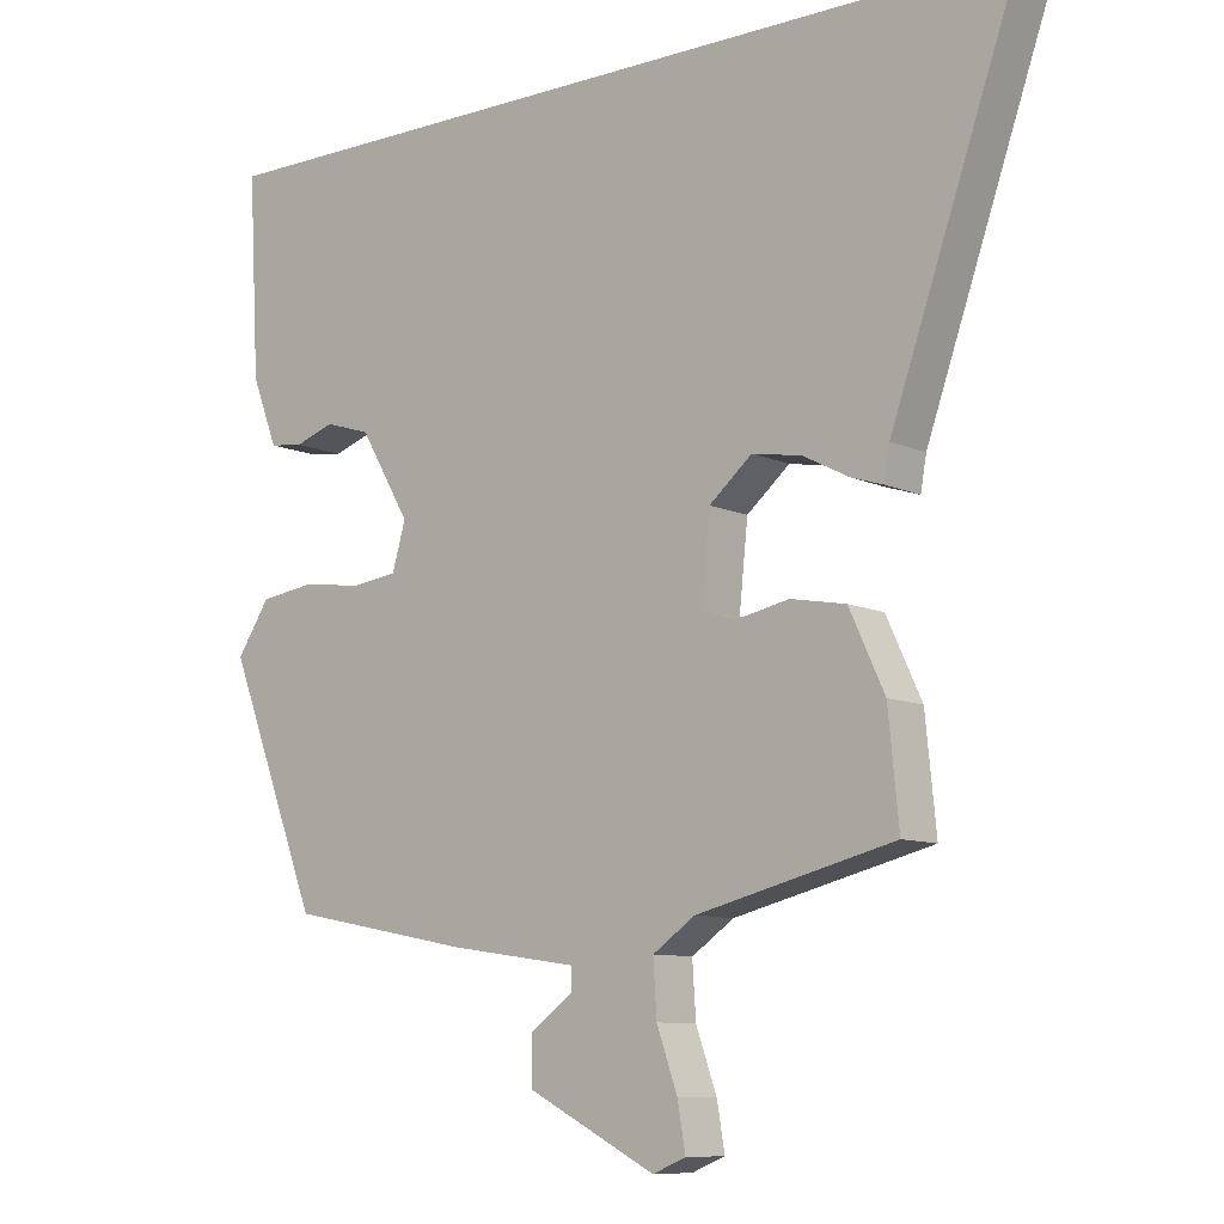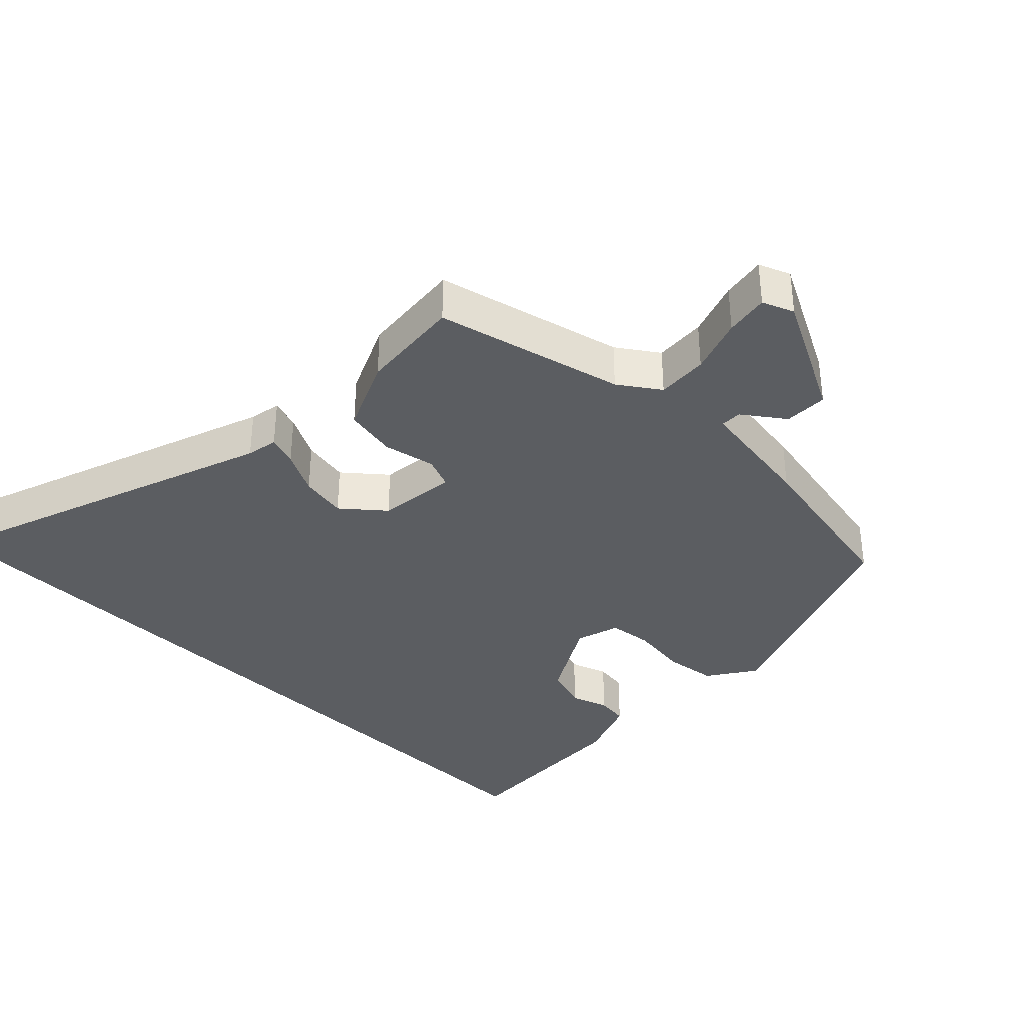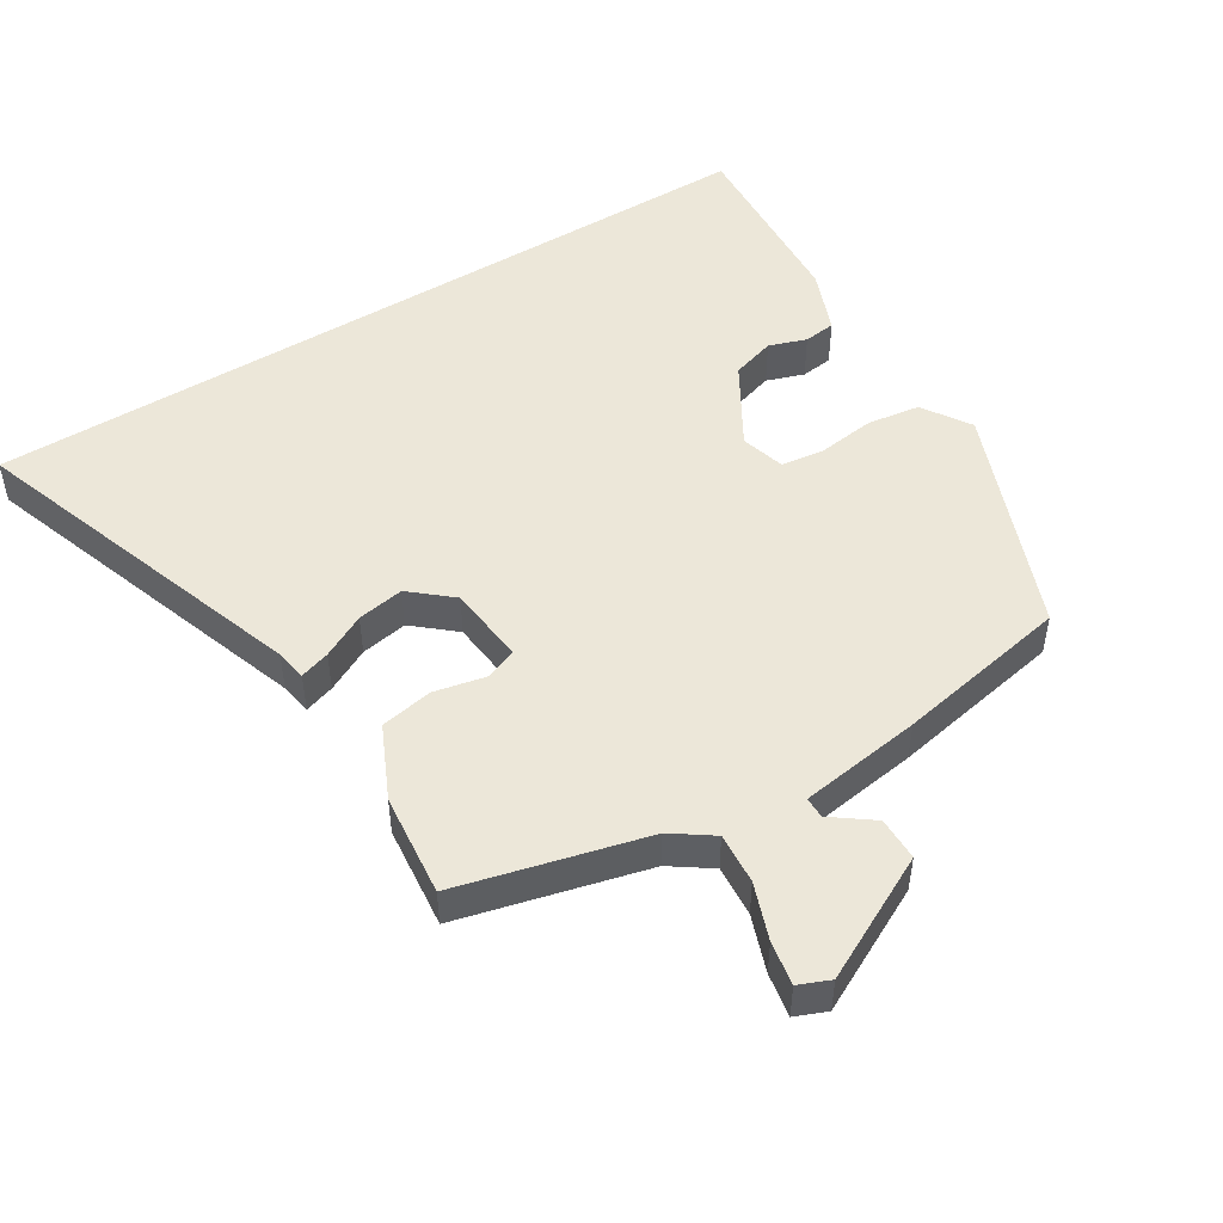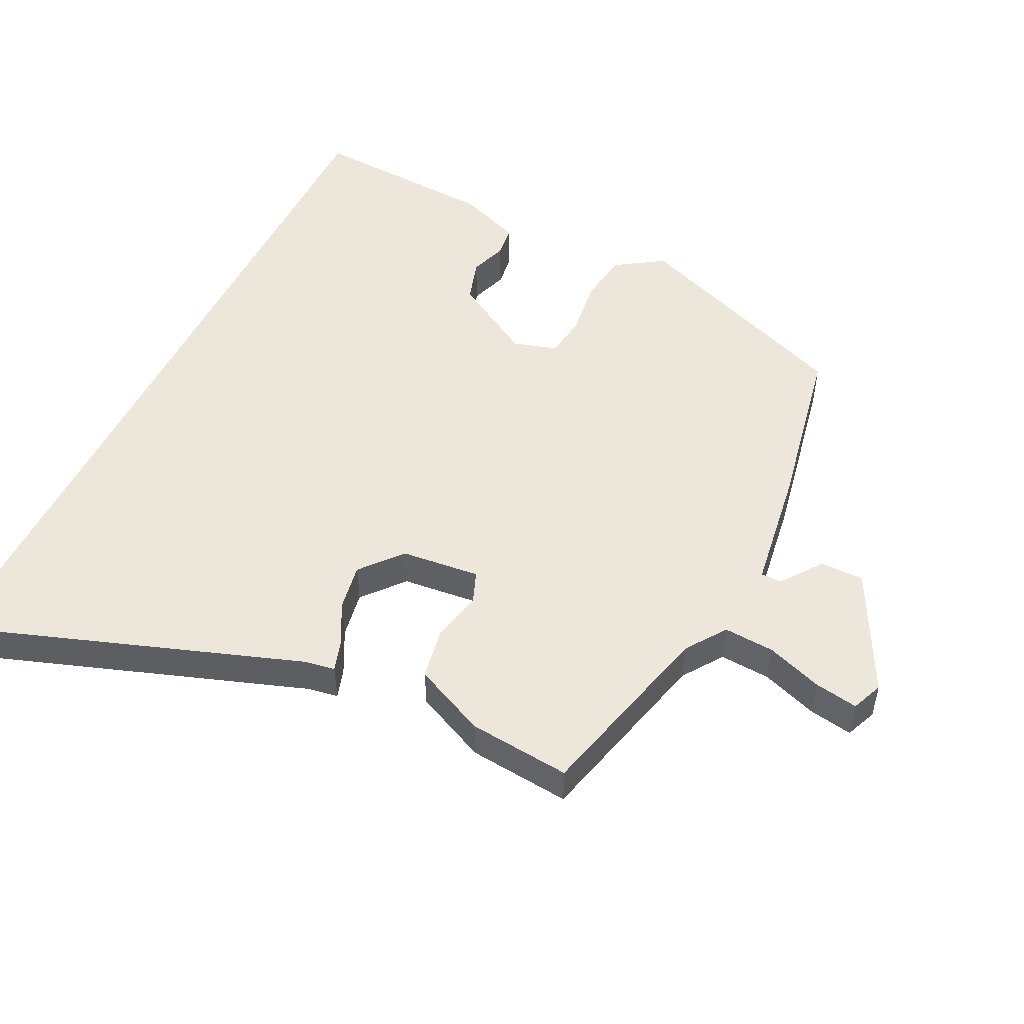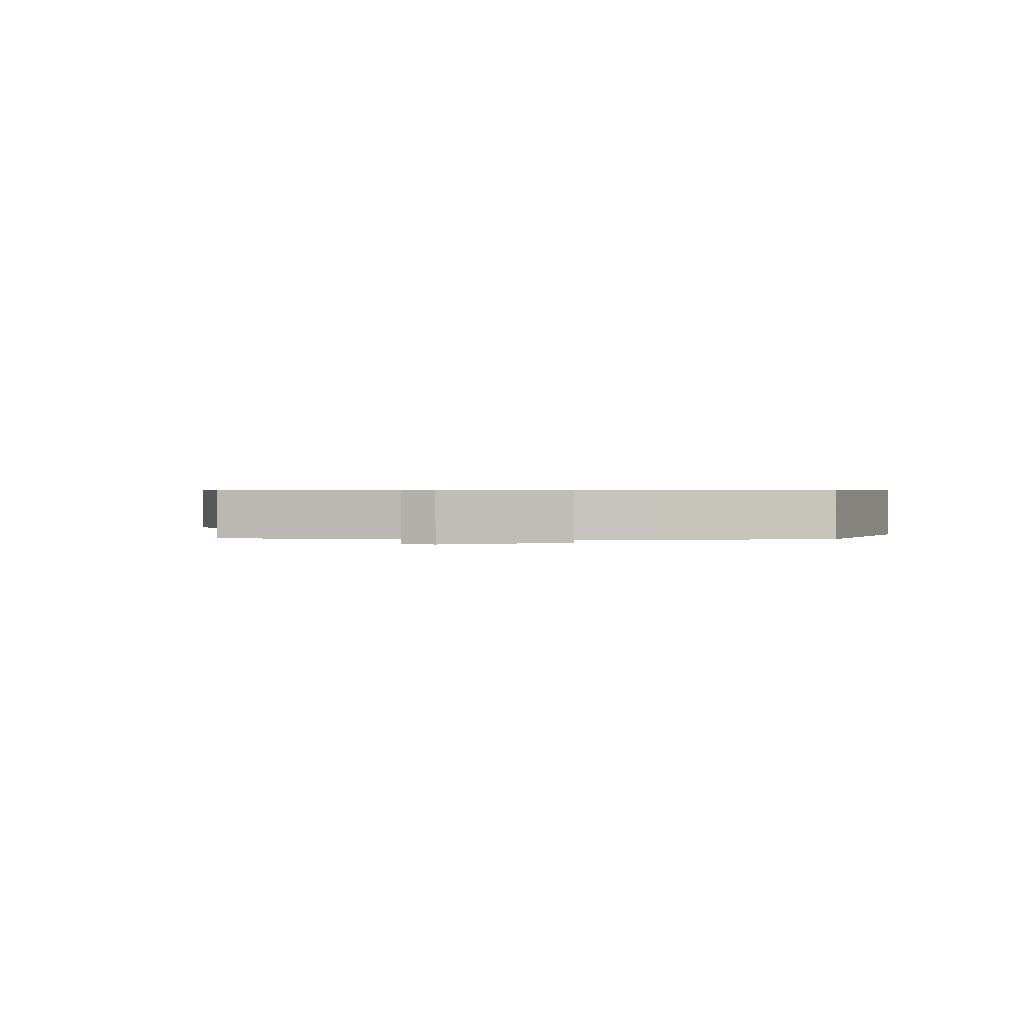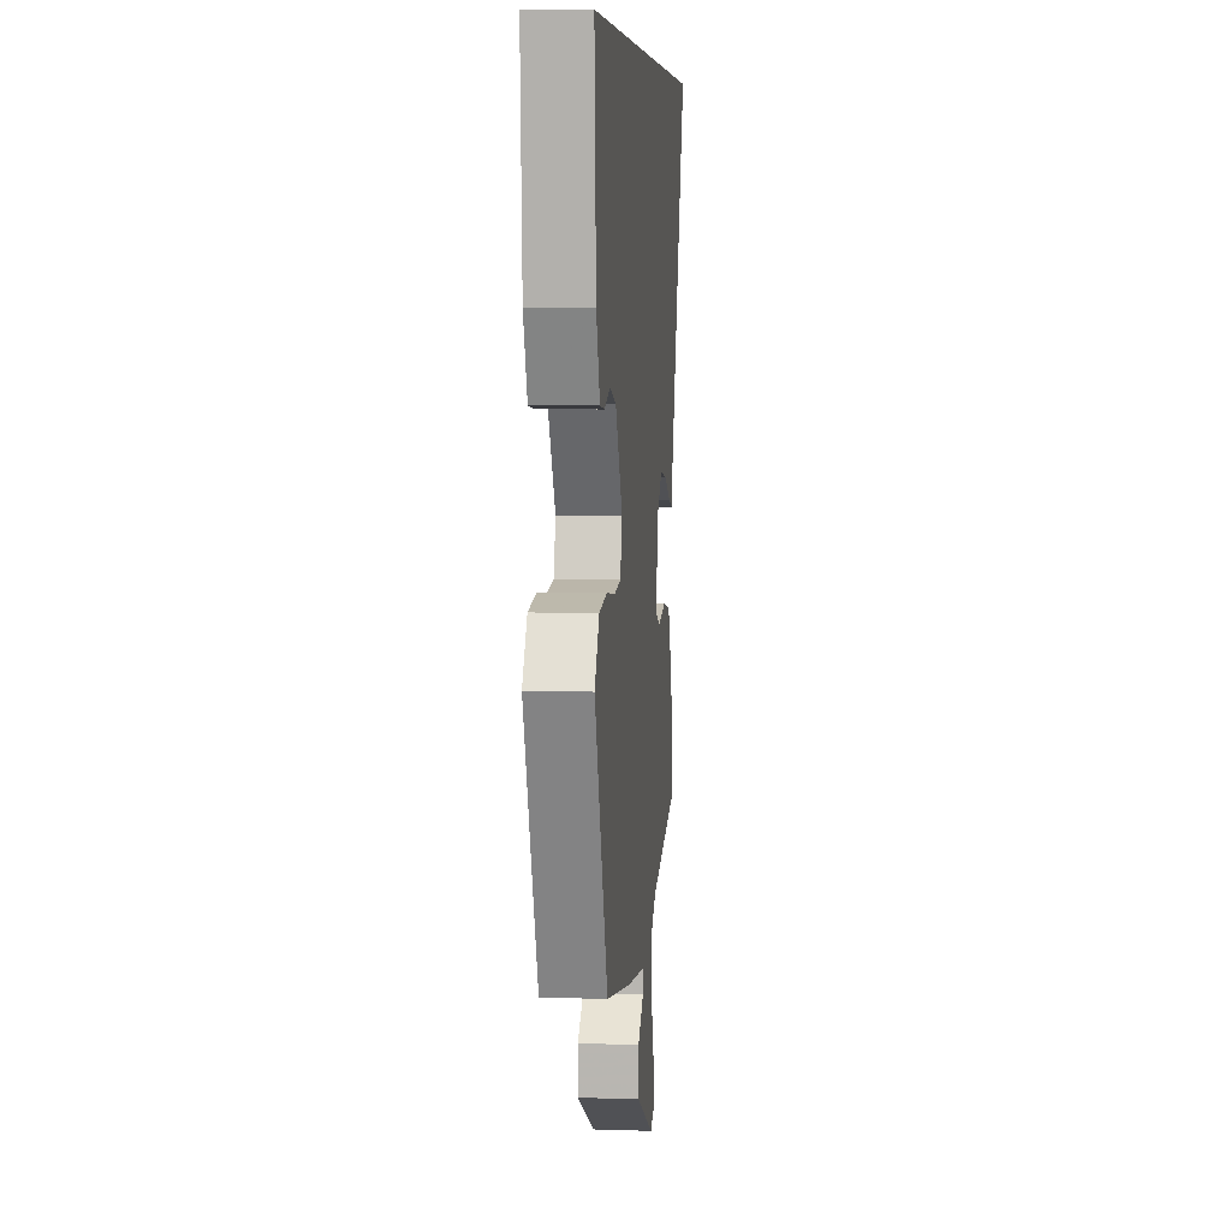
<metadata>
{"format":"obj","ext":"obj","renderer":"f3d","projection":"perspective","resolution":1024,"background":"white","views":[{"elev":-9.3,"azim":40.0,"up":"+Z"},{"elev":-36.1,"azim":135.2,"up":"+Y"},{"elev":49.7,"azim":148.4,"up":"+Y"},{"elev":50.6,"azim":116.1,"up":"+Y"},{"elev":0.6,"azim":-179.1,"up":"+Y"},{"elev":7.0,"azim":-84.7,"up":"+Z"}]}
</metadata>
<code>
v 0.492 0.07 -0.429
v 0.217 0.07 -0.498
v 0.158 0.07 -0.539
v 0.163 0.07 -0.614
v 0.192 0.07 -0.696
v 0.203 0.07 -0.76
v 0.157 0.07 -0.779
v -0.022 0.07 -0.687
v -0.022 0.07 -0.623
v 0.038 0.07 -0.579
v 0.038 0.07 -0.548
v -0.141 0.07 -0.522
v -0.396 0.07 -0.473
v -0.524 0.07 -0.14
v -0.478 0.07 -0.07
v -0.401 0.07 -0.059
v -0.317 0.07 -0.07
v -0.253 0.07 -0.062
v -0.234 0.07 0.003
v -0.304 0.07 0.123
v -0.368 0.07 0.143
v -0.423 0.07 0.124
v -0.47 0.07 0.13
v -0.506 0.07 0.224
v -0.521 0.07 0.5
v 0.662 0.07 0.5
v 0.486 0.07 -0.003
v 0.478 0.07 -0.049
v 0.434 0.07 -0.035
v 0.37 0.07 -0.002
v 0.301 0.07 0.01
v 0.241 0.07 -0.041
v 0.229 0.07 -0.157
v 0.275 0.07 -0.175
v 0.351 0.07 -0.159
v 0.428 0.07 -0.173
v 0.477 0.07 -0.279
v 0.492 0 -0.429
v 0.217 0 -0.498
v 0.158 0 -0.539
v 0.163 0 -0.614
v 0.192 0 -0.696
v 0.203 0 -0.76
v 0.157 0 -0.779
v -0.022 0 -0.687
v -0.022 0 -0.623
v 0.038 0 -0.579
v 0.038 0 -0.548
v -0.141 0 -0.522
v -0.396 0 -0.473
v -0.524 0 -0.14
v -0.478 0 -0.07
v -0.401 0 -0.059
v -0.317 0 -0.07
v -0.253 0 -0.062
v -0.234 0 0.003
v -0.304 0 0.123
v -0.368 0 0.143
v -0.423 0 0.124
v -0.47 0 0.13
v -0.506 0 0.224
v -0.521 0 0.5
v 0.662 0 0.5
v 0.486 0 -0.003
v 0.478 0 -0.049
v 0.434 0 -0.035
v 0.37 0 -0.002
v 0.301 0 0.01
v 0.241 0 -0.041
v 0.229 0 -0.157
v 0.275 0 -0.175
v 0.351 0 -0.159
v 0.428 0 -0.173
v 0.477 0 -0.279
f 37 1 2
f 36 37 2
f 35 36 2
f 34 35 2
f 33 34 2 3
f 32 33 3
f 27 28 29 30
f 27 30 31
f 26 27 31
f 24 25 26
f 23 24 26
f 22 23 26
f 21 22 26
f 26 31 32
f 21 26 32
f 20 21 32
f 15 16 17
f 14 15 17
f 13 14 17
f 12 13 17
f 11 12 17
f 11 17 18
f 8 9 10
f 7 8 10
f 6 7 10
f 5 6 10
f 4 5 10
f 3 4 10 11
f 19 20 32 3
f 3 11 18 19
f 39 38 74
f 39 74 73
f 39 73 72
f 39 72 71
f 40 39 71 70
f 40 70 69
f 67 66 65 64
f 68 67 64
f 68 64 63
f 63 62 61
f 63 61 60
f 63 60 59
f 63 59 58
f 69 68 63
f 69 63 58
f 69 58 57
f 54 53 52
f 54 52 51
f 54 51 50
f 54 50 49
f 54 49 48
f 55 54 48
f 47 46 45
f 47 45 44
f 47 44 43
f 47 43 42
f 47 42 41
f 48 47 41 40
f 40 69 57 56
f 56 55 48 40
f 1 38 39 2
f 2 39 40 3
f 3 40 41 4
f 4 41 42 5
f 5 42 43 6
f 6 43 44 7
f 7 44 45 8
f 8 45 46 9
f 9 46 47 10
f 10 47 48 11
f 11 48 49 12
f 12 49 50 13
f 13 50 51 14
f 14 51 52 15
f 15 52 53 16
f 16 53 54 17
f 17 54 55 18
f 18 55 56 19
f 19 56 57 20
f 20 57 58 21
f 21 58 59 22
f 22 59 60 23
f 23 60 61 24
f 24 61 62 25
f 25 62 63 26
f 26 63 64 27
f 27 64 65 28
f 28 65 66 29
f 29 66 67 30
f 30 67 68 31
f 31 68 69 32
f 32 69 70 33
f 33 70 71 34
f 34 71 72 35
f 35 72 73 36
f 36 73 74 37
f 37 74 38 1

</code>
